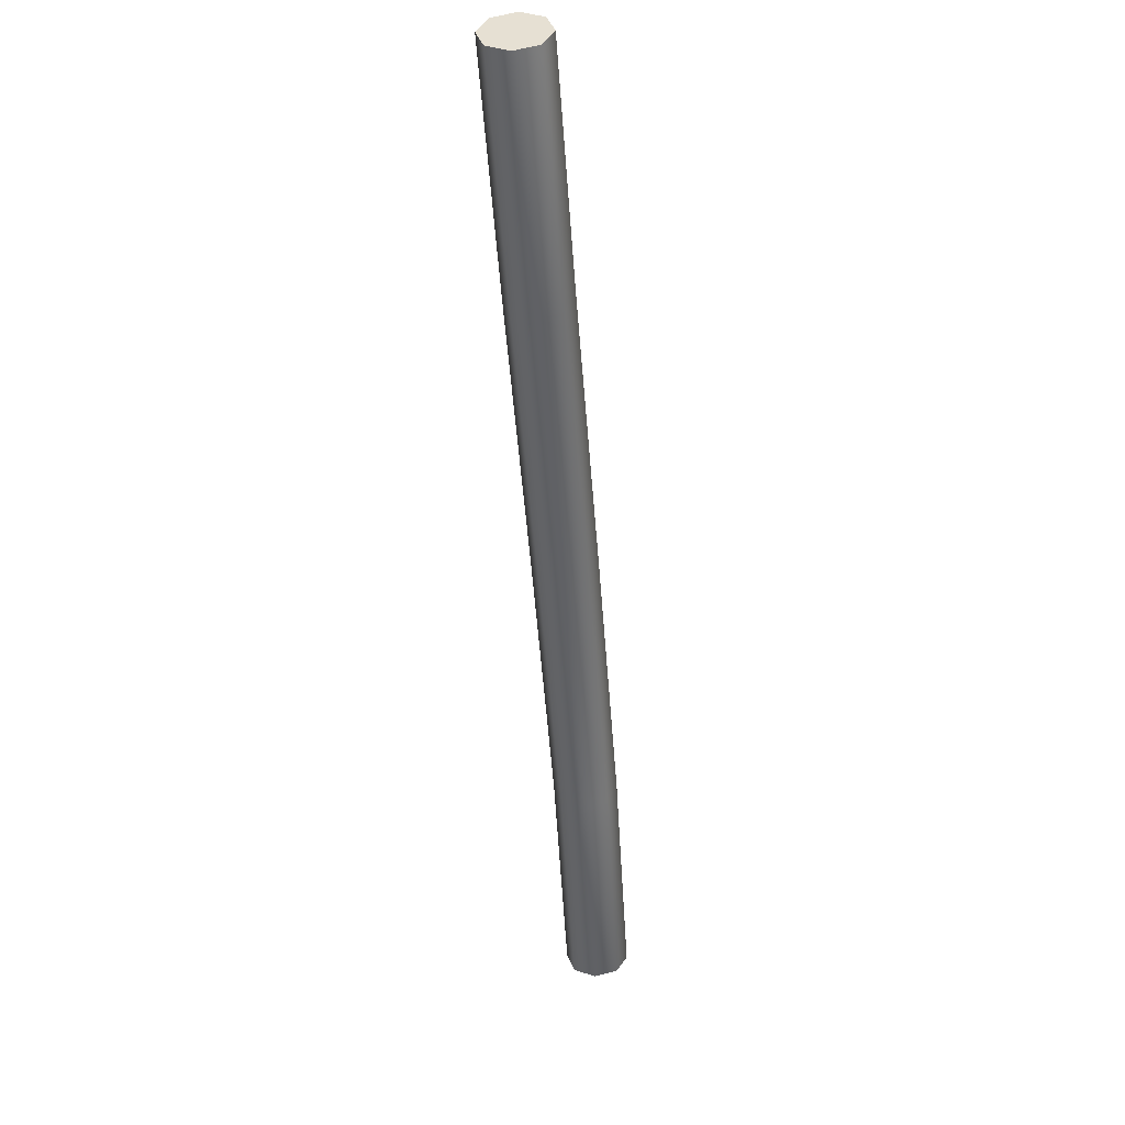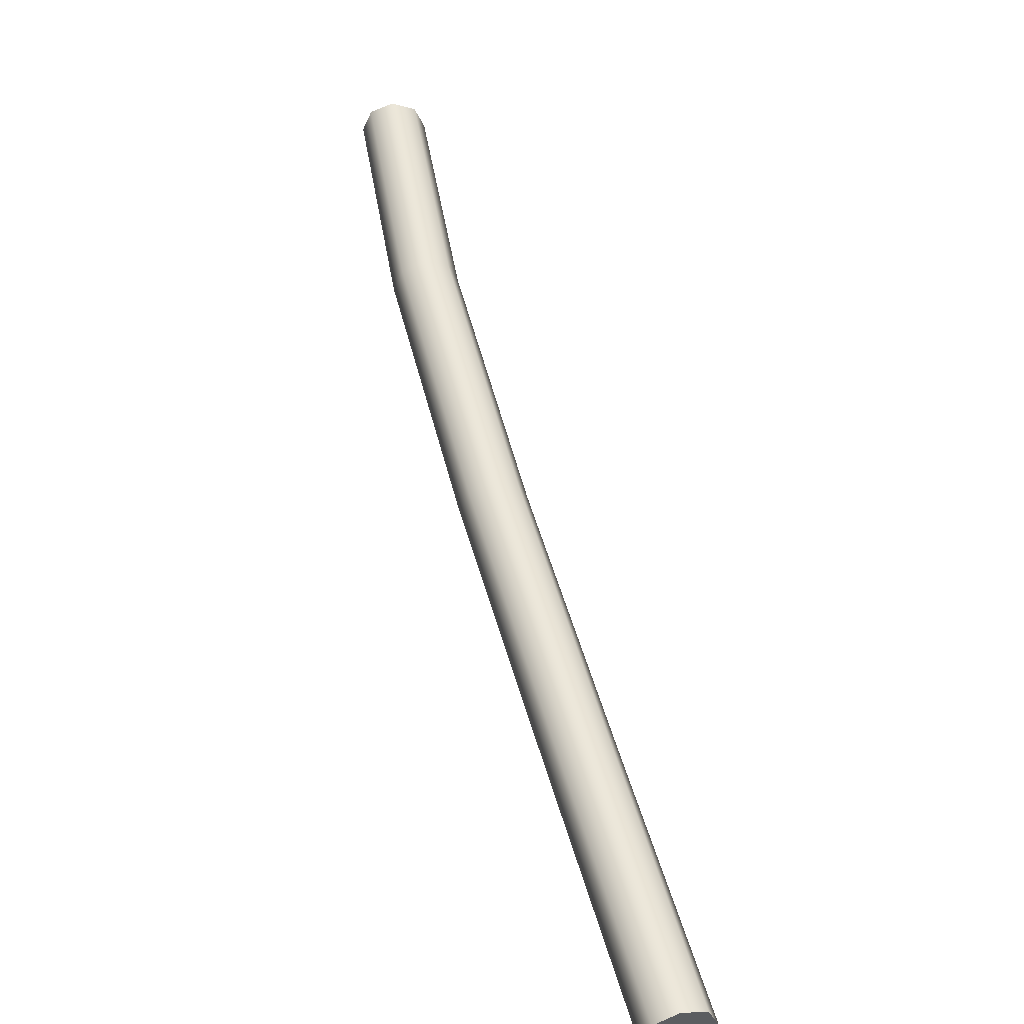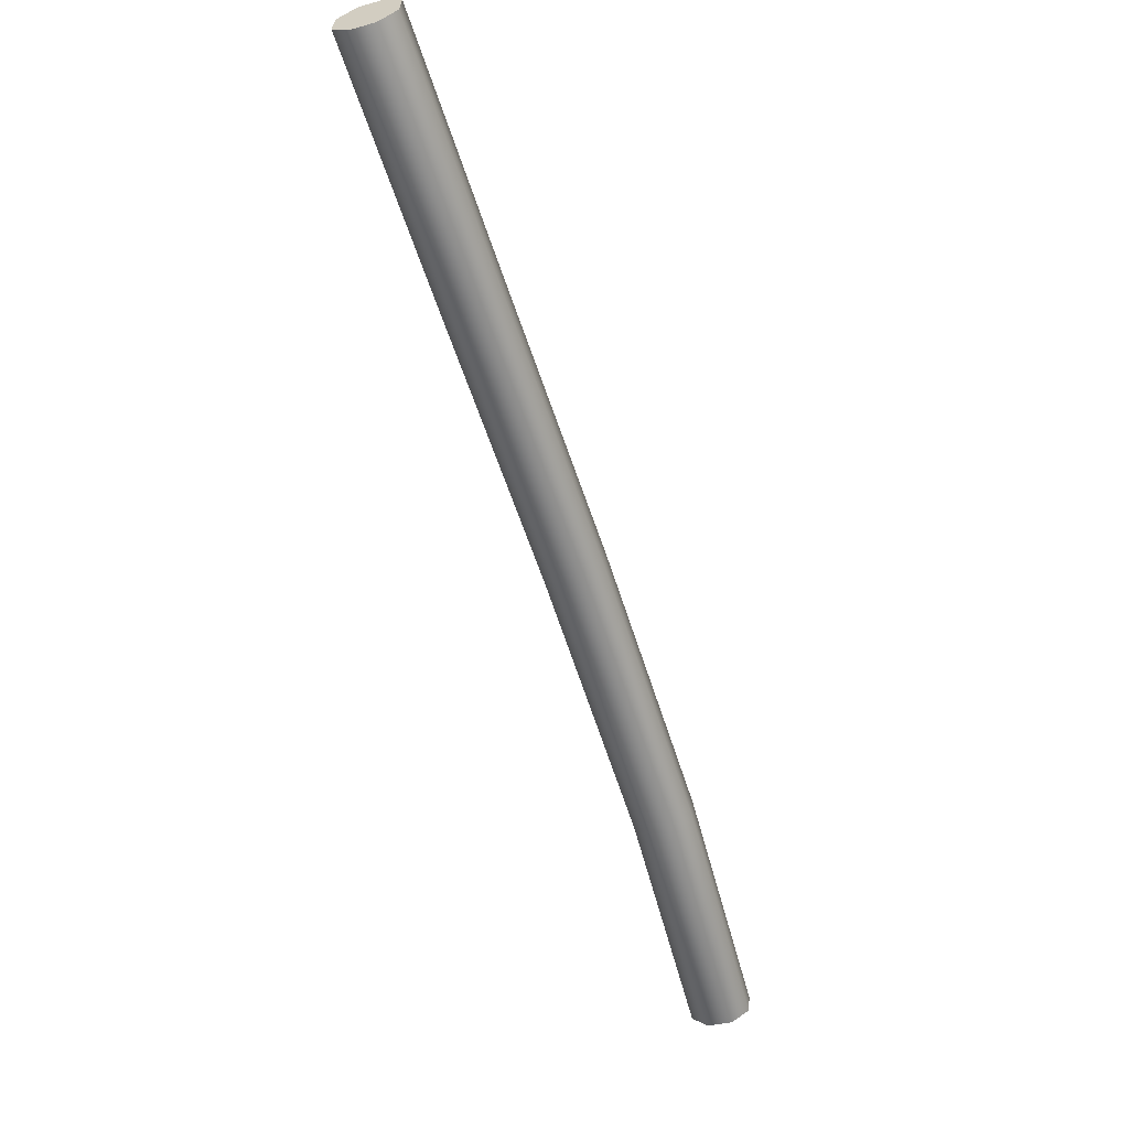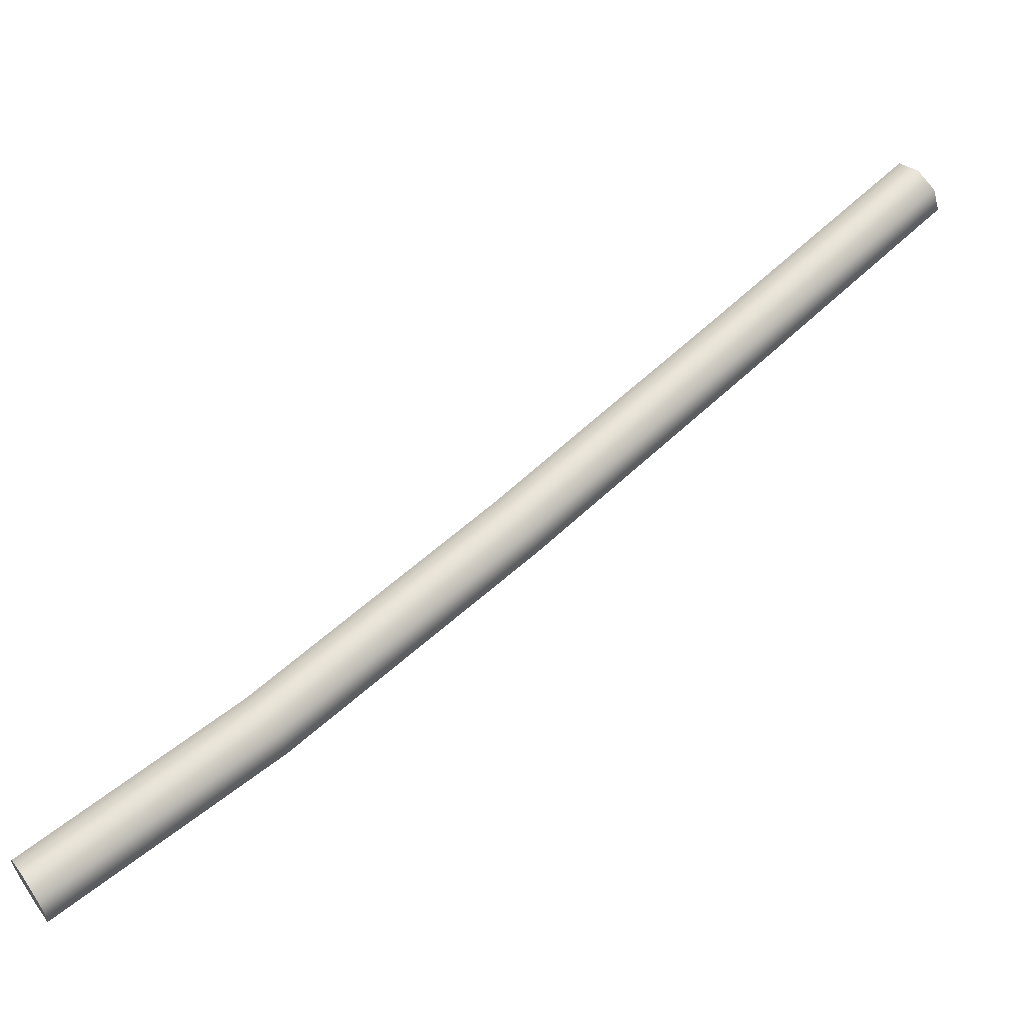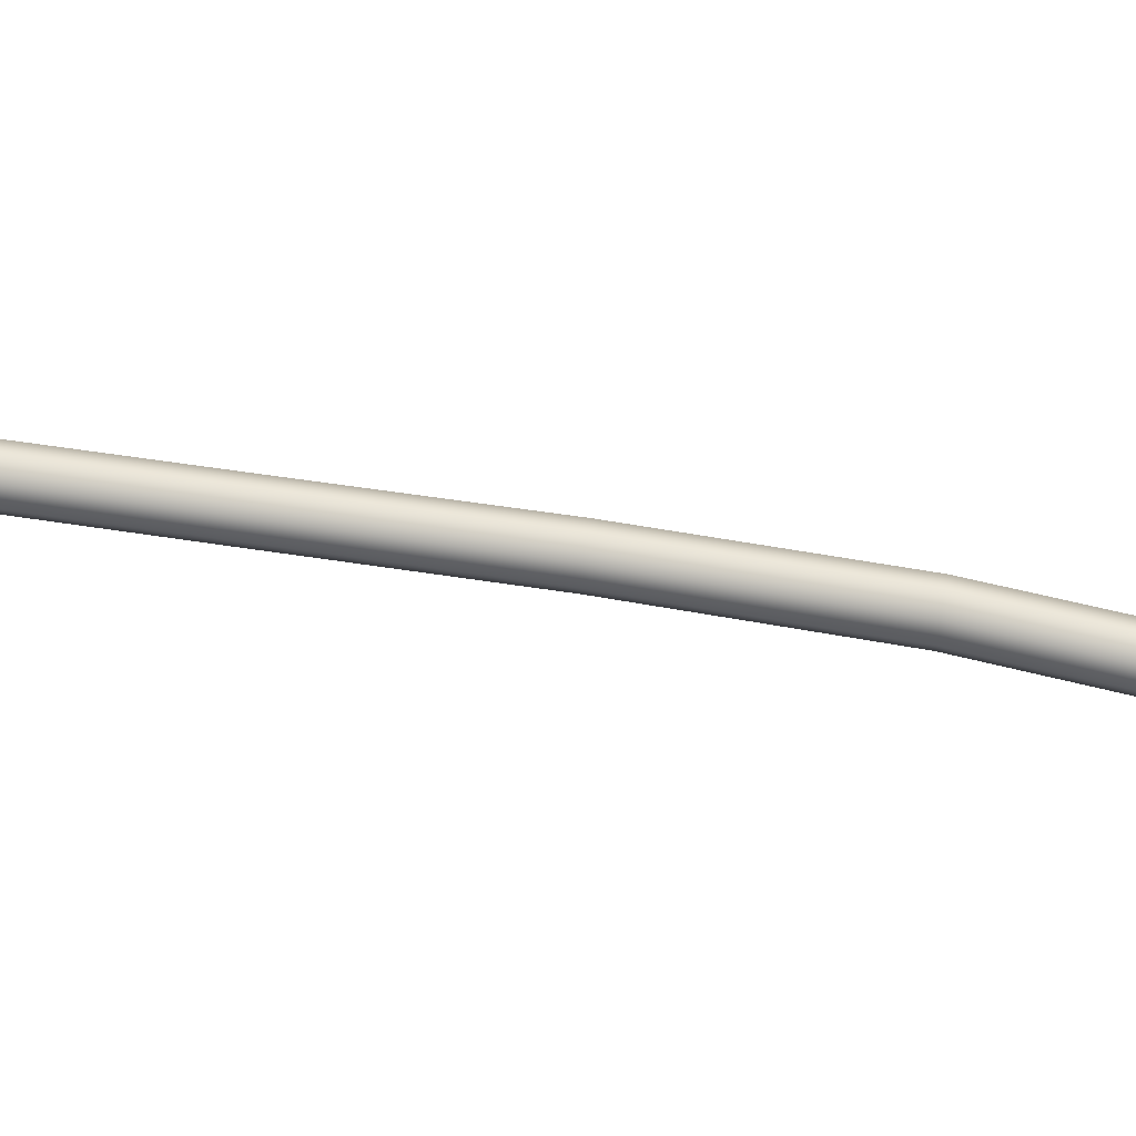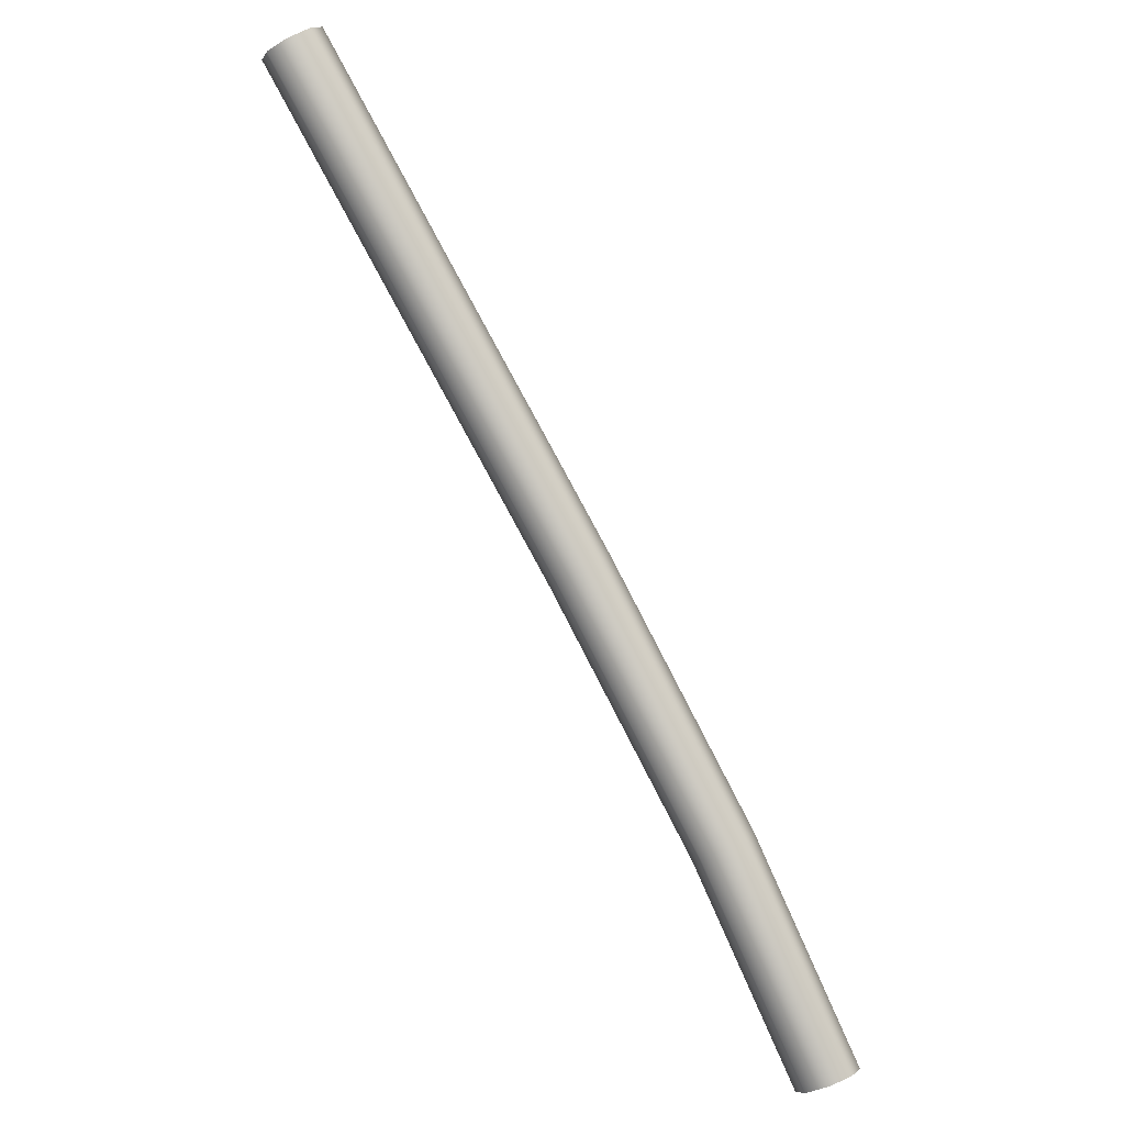
<metadata>
{"format":"obj","ext":"obj","renderer":"f3d","projection":"perspective","resolution":1024,"background":"white","views":[{"elev":5.0,"azim":95.5,"up":"+Z"},{"elev":48.8,"azim":20.8,"up":"+Y"},{"elev":-1.4,"azim":120.5,"up":"+Z"},{"elev":60.3,"azim":-98.5,"up":"+Y"},{"elev":55.1,"azim":136.0,"up":"+Y"},{"elev":-20.2,"azim":143.1,"up":"+Z"}]}
</metadata>
<code>
g Wire Deformed
v 2.522 0.406 1.947
v 2.563 0.387 1.927
v 2.58 0.341 1.918
v 2.563 0.295 1.927
v 2.522 0.276 1.947
v 2.481 0.295 1.967
v 2.464 0.341 1.976
v 2.481 0.387 1.967
v 2.767 0.4013 2.368
v 2.806 0.3822 2.343
v 2.822 0.3363 2.332
v 2.805 0.2903 2.342
v 2.766 0.2713 2.367
v 2.728 0.2903 2.392
v 2.712 0.3363 2.403
v 2.729 0.3822 2.393
v 3.101 0.3907 2.858
v 3.139 0.3717 2.831
v 3.154 0.3257 2.82
v 3.138 0.2798 2.83
v 3.1 0.2608 2.856
v 3.063 0.2798 2.883
v 3.048 0.3257 2.895
v 3.064 0.3717 2.884
v 3.456 0.3798 3.348
v 3.493 0.3608 3.32
v 3.508 0.3148 3.309
v 3.492 0.2689 3.319
v 3.455 0.2499 3.346
v 3.418 0.2689 3.373
v 3.403 0.3148 3.385
v 3.419 0.3608 3.375
v 3.762 0.374 3.768
v 3.799 0.355 3.741
v 3.815 0.309 3.73
v 3.799 0.263 3.741
v 3.762 0.244 3.768
v 3.725 0.263 3.795
v 3.709 0.309 3.806
v 3.725 0.355 3.795
v 2.522 0.406 1.947
v 2.563 0.387 1.927
v 2.58 0.341 1.918
v 2.563 0.295 1.927
v 2.522 0.276 1.947
v 2.481 0.295 1.967
v 2.464 0.341 1.976
v 2.481 0.387 1.967
v 3.762 0.374 3.768
v 3.799 0.355 3.741
v 3.815 0.309 3.73
v 3.799 0.263 3.741
v 3.762 0.244 3.768
v 3.725 0.263 3.795
v 3.709 0.309 3.806
v 3.725 0.355 3.795
v 2.522 0.341 1.947
v 3.762 0.309 3.768
g Wire Deformed_0
f 1 9 2
f 10 2 9
f 10 11 2
f 3 2 11
f 3 11 4
f 12 4 11
f 12 13 4
f 5 4 13
f 5 13 6
f 14 6 13
f 14 15 6
f 7 6 15
f 7 15 8
f 16 8 15
f 16 9 8
f 1 8 9
f 9 17 10
f 18 10 17
f 18 19 10
f 11 10 19
f 11 19 12
f 20 12 19
f 20 21 12
f 13 12 21
f 13 21 14
f 22 14 21
f 22 23 14
f 15 14 23
f 15 23 16
f 24 16 23
f 24 17 16
f 9 16 17
f 17 25 18
f 26 18 25
f 26 27 18
f 19 18 27
f 19 27 20
f 28 20 27
f 28 29 20
f 21 20 29
f 21 29 22
f 30 22 29
f 30 31 22
f 23 22 31
f 23 31 24
f 32 24 31
f 32 25 24
f 17 24 25
f 25 33 26
f 34 26 33
f 34 35 26
f 27 26 35
f 27 35 28
f 36 28 35
f 36 37 28
f 29 28 37
f 29 37 30
f 38 30 37
f 38 39 30
f 31 30 39
f 31 39 32
f 40 32 39
f 40 33 32
f 25 32 33
f 41 42 57
f 42 43 57
f 43 44 57
f 44 45 57
f 45 46 57
f 46 47 57
f 47 48 57
f 48 41 57
f 50 49 58
f 51 50 58
f 52 51 58
f 53 52 58
f 54 53 58
f 55 54 58
f 56 55 58
f 49 56 58

</code>
